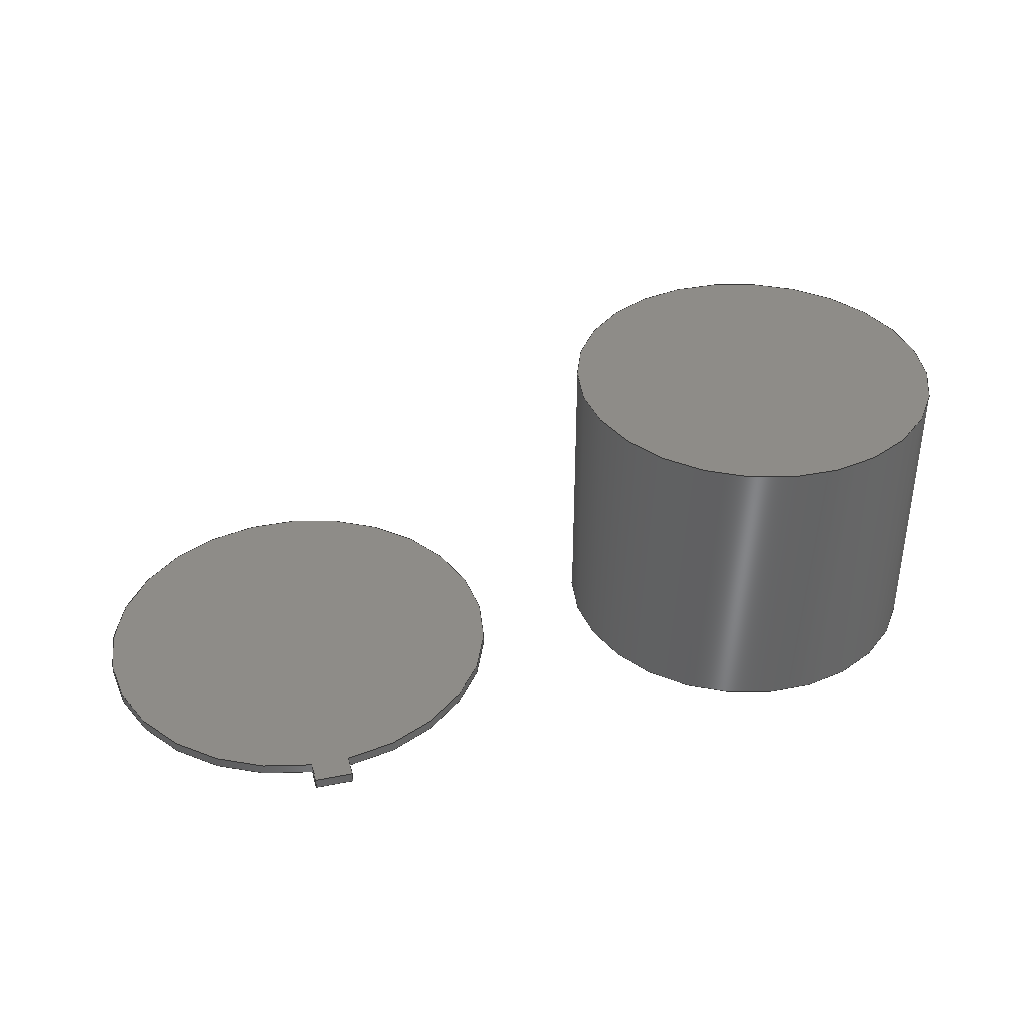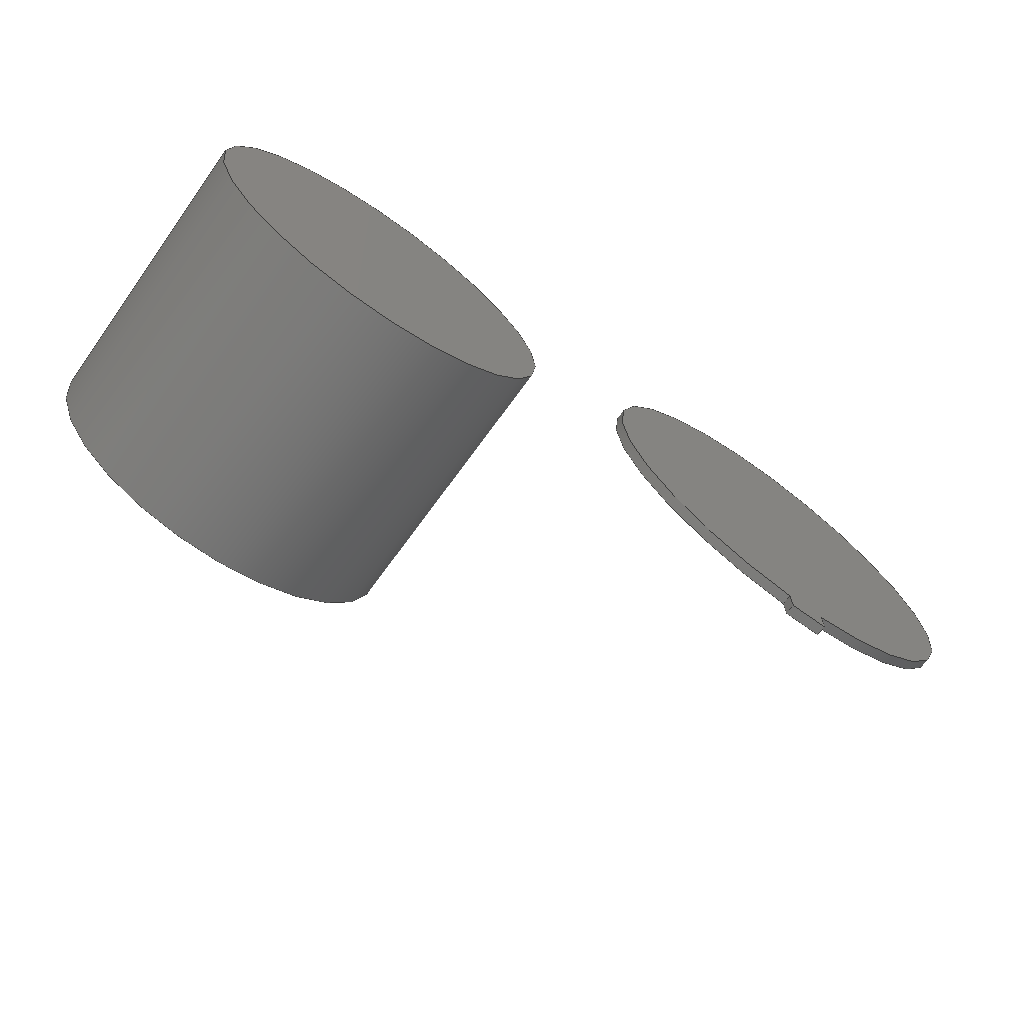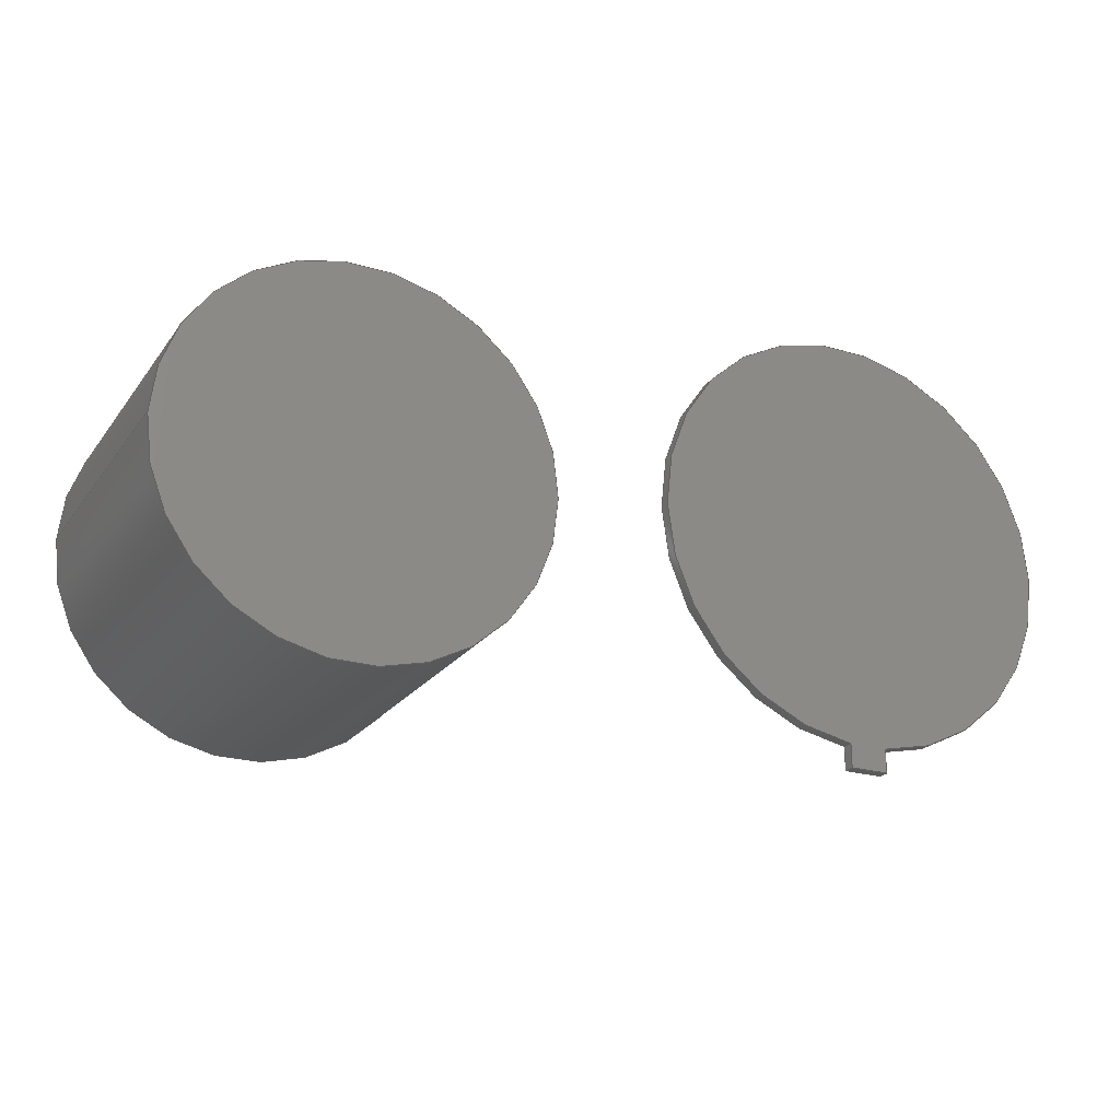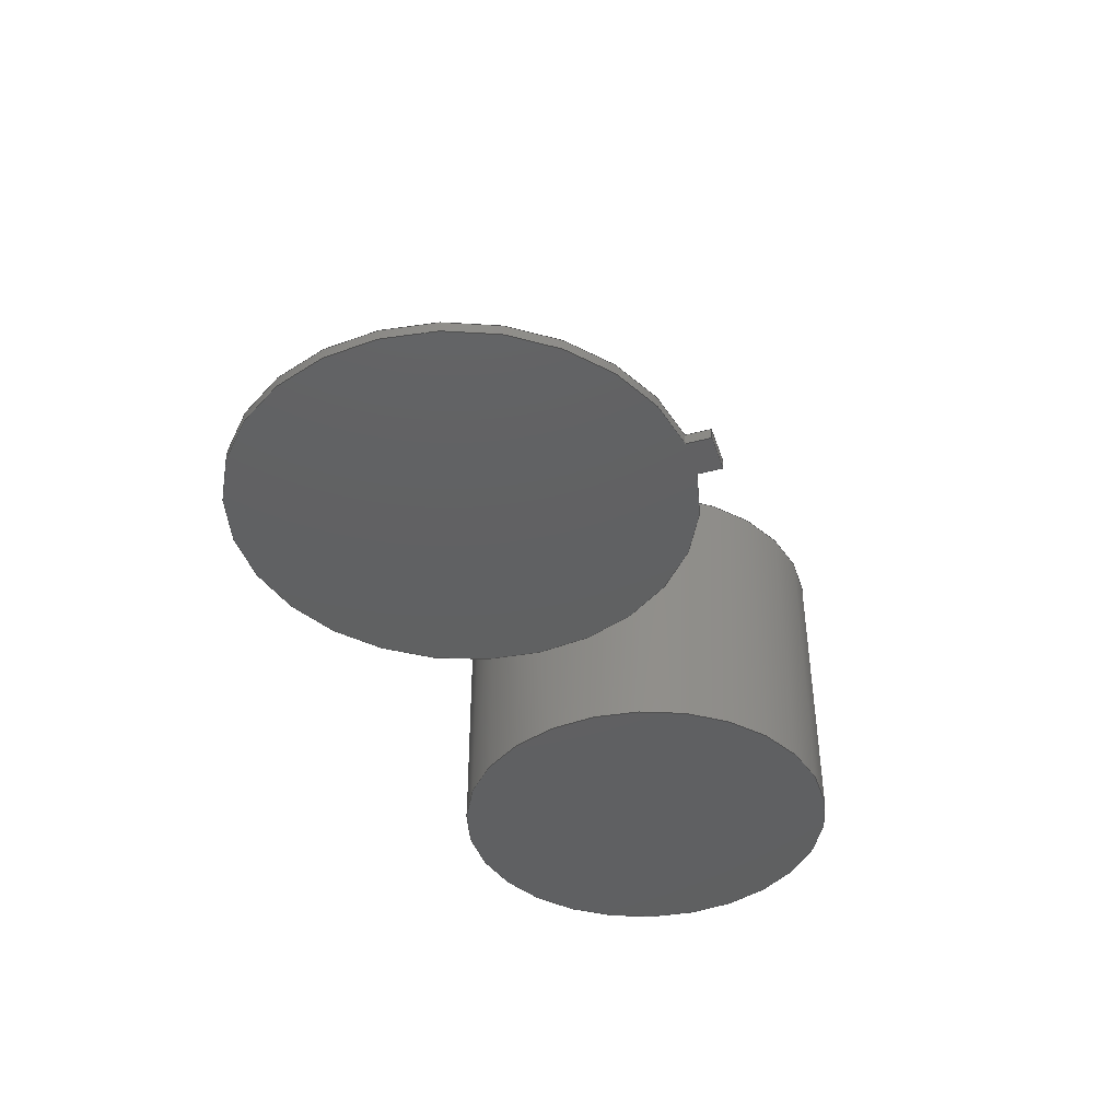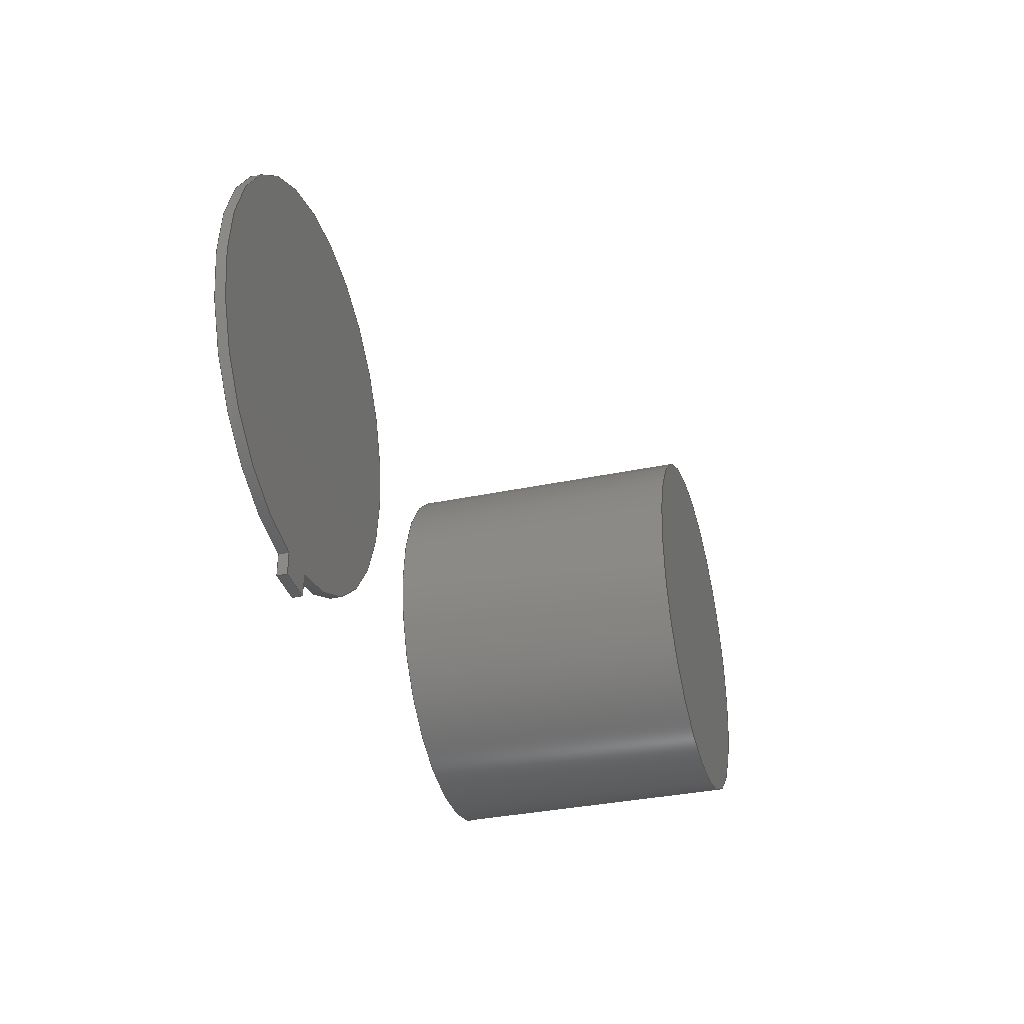
<metadata>
{"format":"step","ext":"step","renderer":"f3d","projection":"perspective","resolution":1024,"background":"white","views":[{"elev":37.6,"azim":165.8,"up":"+Y"},{"elev":-69.5,"azim":-35.8,"up":"+Z"},{"elev":-23.0,"azim":-26.9,"up":"+Z"},{"elev":-41.8,"azim":107.7,"up":"+Y"},{"elev":-34.7,"azim":105.7,"up":"+Z"}]}
</metadata>
<code>
ISO-10303-21;
DATA;
#1=MECHANICAL_DESIGN_GEOMETRIC_PRESENTATION_REPRESENTATION('',(#4,#5),
#230);
#2=SHAPE_REPRESENTATION_RELATIONSHIP('SRR','None',#237,#3);
#3=ADVANCED_BREP_SHAPE_REPRESENTATION('',(#6,#7),#229);
#4=STYLED_ITEM('',(#247),#6);
#5=STYLED_ITEM('',(#246),#7);
#6=MANIFOLD_SOLID_BREP('Body3',#125);
#7=MANIFOLD_SOLID_BREP('Body4',#126);
#8=PLANE('',#143);
#9=PLANE('',#144);
#10=PLANE('',#145);
#11=PLANE('',#149);
#12=PLANE('',#150);
#13=PLANE('',#151);
#14=PLANE('',#152);
#15=FACE_OUTER_BOUND('',#24,.T.);
#16=FACE_OUTER_BOUND('',#25,.T.);
#17=FACE_OUTER_BOUND('',#26,.T.);
#18=FACE_OUTER_BOUND('',#27,.T.);
#19=FACE_OUTER_BOUND('',#28,.T.);
#20=FACE_OUTER_BOUND('',#29,.T.);
#21=FACE_OUTER_BOUND('',#30,.T.);
#22=FACE_OUTER_BOUND('',#31,.T.);
#23=FACE_OUTER_BOUND('',#32,.T.);
#24=EDGE_LOOP('',(#84,#85,#86,#87));
#25=EDGE_LOOP('',(#88));
#26=EDGE_LOOP('',(#89));
#27=EDGE_LOOP('',(#90,#91,#92,#93));
#28=EDGE_LOOP('',(#94,#95,#96,#97));
#29=EDGE_LOOP('',(#98,#99,#100,#101));
#30=EDGE_LOOP('',(#102,#103,#104,#105));
#31=EDGE_LOOP('',(#106,#107,#108,#109));
#32=EDGE_LOOP('',(#110,#111,#112,#113));
#33=LINE('',#197,#44);
#34=LINE('',#204,#45);
#35=LINE('',#206,#46);
#36=LINE('',#208,#47);
#37=LINE('',#209,#48);
#38=LINE('',#215,#49);
#39=LINE('',#218,#50);
#40=LINE('',#220,#51);
#41=LINE('',#221,#52);
#42=LINE('',#223,#53);
#43=LINE('',#224,#54);
#44=VECTOR('',#159,0.4255);
#45=VECTOR('',#168,1);
#46=VECTOR('',#169,1);
#47=VECTOR('',#170,1);
#48=VECTOR('',#171,1);
#49=VECTOR('',#178,1);
#50=VECTOR('',#181,1);
#51=VECTOR('',#182,1);
#52=VECTOR('',#183,1);
#53=VECTOR('',#186,1);
#54=VECTOR('',#187,1);
#55=CIRCLE('',#141,0.4255);
#56=CIRCLE('',#142,0.4255);
#57=CIRCLE('',#147,0.47);
#58=CIRCLE('',#148,0.47);
#59=VERTEX_POINT('',#194);
#60=VERTEX_POINT('',#196);
#61=VERTEX_POINT('',#202);
#62=VERTEX_POINT('',#203);
#63=VERTEX_POINT('',#205);
#64=VERTEX_POINT('',#207);
#65=VERTEX_POINT('',#211);
#66=VERTEX_POINT('',#213);
#67=VERTEX_POINT('',#217);
#68=VERTEX_POINT('',#219);
#69=EDGE_CURVE('',#59,#59,#55,.T.);
#70=EDGE_CURVE('',#59,#60,#33,.T.);
#71=EDGE_CURVE('',#60,#60,#56,.T.);
#72=EDGE_CURVE('',#61,#62,#34,.T.);
#73=EDGE_CURVE('',#61,#63,#35,.T.);
#74=EDGE_CURVE('',#64,#63,#36,.T.);
#75=EDGE_CURVE('',#62,#64,#37,.T.);
#76=EDGE_CURVE('',#65,#62,#57,.T.);
#77=EDGE_CURVE('',#66,#64,#58,.T.);
#78=EDGE_CURVE('',#65,#66,#38,.T.);
#79=EDGE_CURVE('',#67,#65,#39,.T.);
#80=EDGE_CURVE('',#68,#66,#40,.T.);
#81=EDGE_CURVE('',#67,#68,#41,.T.);
#82=EDGE_CURVE('',#61,#67,#42,.T.);
#83=EDGE_CURVE('',#63,#68,#43,.T.);
#84=ORIENTED_EDGE('',*,*,#69,.F.);
#85=ORIENTED_EDGE('',*,*,#70,.T.);
#86=ORIENTED_EDGE('',*,*,#71,.T.);
#87=ORIENTED_EDGE('',*,*,#70,.F.);
#88=ORIENTED_EDGE('',*,*,#69,.T.);
#89=ORIENTED_EDGE('',*,*,#71,.F.);
#90=ORIENTED_EDGE('',*,*,#72,.F.);
#91=ORIENTED_EDGE('',*,*,#73,.T.);
#92=ORIENTED_EDGE('',*,*,#74,.F.);
#93=ORIENTED_EDGE('',*,*,#75,.F.);
#94=ORIENTED_EDGE('',*,*,#76,.T.);
#95=ORIENTED_EDGE('',*,*,#75,.T.);
#96=ORIENTED_EDGE('',*,*,#77,.F.);
#97=ORIENTED_EDGE('',*,*,#78,.F.);
#98=ORIENTED_EDGE('',*,*,#79,.T.);
#99=ORIENTED_EDGE('',*,*,#78,.T.);
#100=ORIENTED_EDGE('',*,*,#80,.F.);
#101=ORIENTED_EDGE('',*,*,#81,.F.);
#102=ORIENTED_EDGE('',*,*,#82,.T.);
#103=ORIENTED_EDGE('',*,*,#81,.T.);
#104=ORIENTED_EDGE('',*,*,#83,.F.);
#105=ORIENTED_EDGE('',*,*,#73,.F.);
#106=ORIENTED_EDGE('',*,*,#83,.T.);
#107=ORIENTED_EDGE('',*,*,#80,.T.);
#108=ORIENTED_EDGE('',*,*,#77,.T.);
#109=ORIENTED_EDGE('',*,*,#74,.T.);
#110=ORIENTED_EDGE('',*,*,#82,.F.);
#111=ORIENTED_EDGE('',*,*,#72,.T.);
#112=ORIENTED_EDGE('',*,*,#76,.F.);
#113=ORIENTED_EDGE('',*,*,#79,.F.);
#114=CYLINDRICAL_SURFACE('',#140,0.4255);
#115=CYLINDRICAL_SURFACE('',#146,0.47);
#116=ADVANCED_FACE('',(#15),#114,.T.);
#117=ADVANCED_FACE('',(#16),#8,.T.);
#118=ADVANCED_FACE('',(#17),#9,.F.);
#119=ADVANCED_FACE('',(#18),#10,.T.);
#120=ADVANCED_FACE('',(#19),#115,.T.);
#121=ADVANCED_FACE('',(#20),#11,.T.);
#122=ADVANCED_FACE('',(#21),#12,.T.);
#123=ADVANCED_FACE('',(#22),#13,.T.);
#124=ADVANCED_FACE('',(#23),#14,.F.);
#125=CLOSED_SHELL('',(#116,#117,#118));
#126=CLOSED_SHELL('',(#119,#120,#121,#122,#123,#124));
#127=DERIVED_UNIT_ELEMENT(#129,1);
#128=DERIVED_UNIT_ELEMENT(#232,3);
#129=(
MASS_UNIT()
NAMED_UNIT(*)
SI_UNIT(.KILO.,.GRAM.)
);
#130=DERIVED_UNIT((#127,#128));
#131=MEASURE_REPRESENTATION_ITEM('density measure',
POSITIVE_RATIO_MEASURE(7850),#130);
#132=PROPERTY_DEFINITION_REPRESENTATION(#137,#134);
#133=PROPERTY_DEFINITION_REPRESENTATION(#138,#135);
#134=REPRESENTATION('material name',(#136),#229);
#135=REPRESENTATION('density',(#131),#229);
#136=DESCRIPTIVE_REPRESENTATION_ITEM('Steel','Steel');
#137=PROPERTY_DEFINITION('material property','material name',#239);
#138=PROPERTY_DEFINITION('material property','density of part',#239);
#139=AXIS2_PLACEMENT_3D('placement',#192,#153,#154);
#140=AXIS2_PLACEMENT_3D('',#193,#155,#156);
#141=AXIS2_PLACEMENT_3D('',#195,#157,#158);
#142=AXIS2_PLACEMENT_3D('',#198,#160,#161);
#143=AXIS2_PLACEMENT_3D('',#199,#162,#163);
#144=AXIS2_PLACEMENT_3D('',#200,#164,#165);
#145=AXIS2_PLACEMENT_3D('',#201,#166,#167);
#146=AXIS2_PLACEMENT_3D('',#210,#172,#173);
#147=AXIS2_PLACEMENT_3D('',#212,#174,#175);
#148=AXIS2_PLACEMENT_3D('',#214,#176,#177);
#149=AXIS2_PLACEMENT_3D('',#216,#179,#180);
#150=AXIS2_PLACEMENT_3D('',#222,#184,#185);
#151=AXIS2_PLACEMENT_3D('',#225,#188,#189);
#152=AXIS2_PLACEMENT_3D('',#226,#190,#191);
#153=DIRECTION('axis',(0,0,1));
#154=DIRECTION('refdir',(1,0,0));
#155=DIRECTION('center_axis',(0,1,0));
#156=DIRECTION('ref_axis',(1,0,0));
#157=DIRECTION('center_axis',(0,1,0));
#158=DIRECTION('ref_axis',(1,0,0));
#159=DIRECTION('',(0,-1,0));
#160=DIRECTION('center_axis',(0,1,0));
#161=DIRECTION('ref_axis',(1,0,0));
#162=DIRECTION('center_axis',(0,1,0));
#163=DIRECTION('ref_axis',(1,0,0));
#164=DIRECTION('center_axis',(0,1,0));
#165=DIRECTION('ref_axis',(1,0,0));
#166=DIRECTION('center_axis',(1,0,0));
#167=DIRECTION('ref_axis',(0,0,-1));
#168=DIRECTION('',(0,0,1));
#169=DIRECTION('',(0,1,0));
#170=DIRECTION('',(0,0,-1));
#171=DIRECTION('',(0,1,0));
#172=DIRECTION('center_axis',(0,1,0));
#173=DIRECTION('ref_axis',(4.429e-17,0,1));
#174=DIRECTION('center_axis',(0,1,0));
#175=DIRECTION('ref_axis',(-0.09149,0,-0.9958));
#176=DIRECTION('center_axis',(0,1,0));
#177=DIRECTION('ref_axis',(-0.09149,0,-0.9958));
#178=DIRECTION('',(0,1,0));
#179=DIRECTION('center_axis',(-1,0,0));
#180=DIRECTION('ref_axis',(0,0,1));
#181=DIRECTION('',(0,0,1));
#182=DIRECTION('',(0,0,1));
#183=DIRECTION('',(0,1,0));
#184=DIRECTION('center_axis',(0,0,-1));
#185=DIRECTION('ref_axis',(-1,0,0));
#186=DIRECTION('',(-1,0,0));
#187=DIRECTION('',(-1,0,0));
#188=DIRECTION('center_axis',(0,1,0));
#189=DIRECTION('ref_axis',(1,0,0));
#190=DIRECTION('center_axis',(0,1,0));
#191=DIRECTION('ref_axis',(1,0,0));
#192=CARTESIAN_POINT('',(0,0,0));
#193=CARTESIAN_POINT('Origin',(0.35,0,0.05));
#194=CARTESIAN_POINT('',(-0.0755,0.66,0.05));
#195=CARTESIAN_POINT('Origin',(0.35,0.66,0.05));
#196=CARTESIAN_POINT('',(-0.0755,0,0.05));
#197=CARTESIAN_POINT('',(-0.0755,0,0.05));
#198=CARTESIAN_POINT('Origin',(0.35,0,0.05));
#199=CARTESIAN_POINT('Origin',(0.35,0.66,0.05));
#200=CARTESIAN_POINT('Origin',(0.35,0,0.05));
#201=CARTESIAN_POINT('Origin',(1.543,0,-0.368));
#202=CARTESIAN_POINT('',(1.543,0,-0.42));
#203=CARTESIAN_POINT('',(1.543,0,-0.368));
#204=CARTESIAN_POINT('',(1.543,0,-0.42));
#205=CARTESIAN_POINT('',(1.543,0.023,-0.42));
#206=CARTESIAN_POINT('',(1.543,0,-0.42));
#207=CARTESIAN_POINT('',(1.543,0.023,-0.368));
#208=CARTESIAN_POINT('',(1.543,0.023,-0.42));
#209=CARTESIAN_POINT('',(1.543,0,-0.368));
#210=CARTESIAN_POINT('Origin',(1.5,0,0.1));
#211=CARTESIAN_POINT('',(1.457,0,-0.368));
#212=CARTESIAN_POINT('Origin',(1.5,0,0.1));
#213=CARTESIAN_POINT('',(1.457,0.023,-0.368));
#214=CARTESIAN_POINT('Origin',(1.5,0.023,0.1));
#215=CARTESIAN_POINT('',(1.457,0,-0.368));
#216=CARTESIAN_POINT('Origin',(1.457,0,-0.42));
#217=CARTESIAN_POINT('',(1.457,0,-0.42));
#218=CARTESIAN_POINT('',(1.457,0,-0.42));
#219=CARTESIAN_POINT('',(1.457,0.023,-0.42));
#220=CARTESIAN_POINT('',(1.457,0.023,-0.42));
#221=CARTESIAN_POINT('',(1.457,0,-0.42));
#222=CARTESIAN_POINT('Origin',(1.543,0,-0.42));
#223=CARTESIAN_POINT('',(1.5,0,-0.42));
#224=CARTESIAN_POINT('',(1.5,0.023,-0.42));
#225=CARTESIAN_POINT('Origin',(1.5,0.023,0.075));
#226=CARTESIAN_POINT('Origin',(1.5,0,0.075));
#227=UNCERTAINTY_MEASURE_WITH_UNIT(LENGTH_MEASURE(0.001),#231,
'DISTANCE_ACCURACY_VALUE',
'Maximum model space distance between geometric entities at asserted c
onnectivities');
#228=UNCERTAINTY_MEASURE_WITH_UNIT(LENGTH_MEASURE(0.001),#231,
'DISTANCE_ACCURACY_VALUE',
'Maximum model space distance between geometric entities at asserted c
onnectivities');
#229=(
GEOMETRIC_REPRESENTATION_CONTEXT(3)
GLOBAL_UNCERTAINTY_ASSIGNED_CONTEXT((#227))
GLOBAL_UNIT_ASSIGNED_CONTEXT((#231,#233,#234))
REPRESENTATION_CONTEXT('','3D')
);
#230=(
GEOMETRIC_REPRESENTATION_CONTEXT(3)
GLOBAL_UNCERTAINTY_ASSIGNED_CONTEXT((#228))
GLOBAL_UNIT_ASSIGNED_CONTEXT((#231,#233,#234))
REPRESENTATION_CONTEXT('','3D')
);
#231=(
LENGTH_UNIT()
NAMED_UNIT(*)
SI_UNIT(.CENTI.,.METRE.)
);
#232=(
LENGTH_UNIT()
NAMED_UNIT(*)
SI_UNIT($,.METRE.)
);
#233=(
NAMED_UNIT(*)
PLANE_ANGLE_UNIT()
SI_UNIT($,.RADIAN.)
);
#234=(
NAMED_UNIT(*)
SI_UNIT($,.STERADIAN.)
SOLID_ANGLE_UNIT()
);
#235=SHAPE_DEFINITION_REPRESENTATION(#236,#237);
#236=PRODUCT_DEFINITION_SHAPE('',$,#239);
#237=SHAPE_REPRESENTATION('',(#139),#229);
#238=PRODUCT_DEFINITION_CONTEXT('part definition',#243,'design');
#239=PRODUCT_DEFINITION('Untitled','Untitled',#240,#238);
#240=PRODUCT_DEFINITION_FORMATION('',$,#245);
#241=PRODUCT_RELATED_PRODUCT_CATEGORY('Untitled','Untitled',(#245));
#242=APPLICATION_PROTOCOL_DEFINITION('international standard',
'automotive_design',2009,#243);
#243=APPLICATION_CONTEXT(
'Core Data for Automotive Mechanical Design Process');
#244=PRODUCT_CONTEXT('part definition',#243,'mechanical');
#245=PRODUCT('Untitled','Untitled',$,(#244));
#246=PRESENTATION_STYLE_ASSIGNMENT((#248));
#247=PRESENTATION_STYLE_ASSIGNMENT((#249));
#248=SURFACE_STYLE_USAGE(.BOTH.,#250);
#249=SURFACE_STYLE_USAGE(.BOTH.,#251);
#250=SURFACE_SIDE_STYLE('',(#252));
#251=SURFACE_SIDE_STYLE('',(#253));
#252=SURFACE_STYLE_FILL_AREA(#254);
#253=SURFACE_STYLE_FILL_AREA(#255);
#254=FILL_AREA_STYLE('Steel - Satin',(#256));
#255=FILL_AREA_STYLE('Aluminum - Satin',(#257));
#256=FILL_AREA_STYLE_COLOUR('Steel - Satin',#258);
#257=FILL_AREA_STYLE_COLOUR('Aluminum - Satin',#259);
#258=COLOUR_RGB('Steel - Satin',0.6275,0.6275,0.6275);
#259=COLOUR_RGB('Aluminum - Satin',0.9608,0.9608,0.9647);
ENDSEC;
END-ISO-10303-21;

</code>
